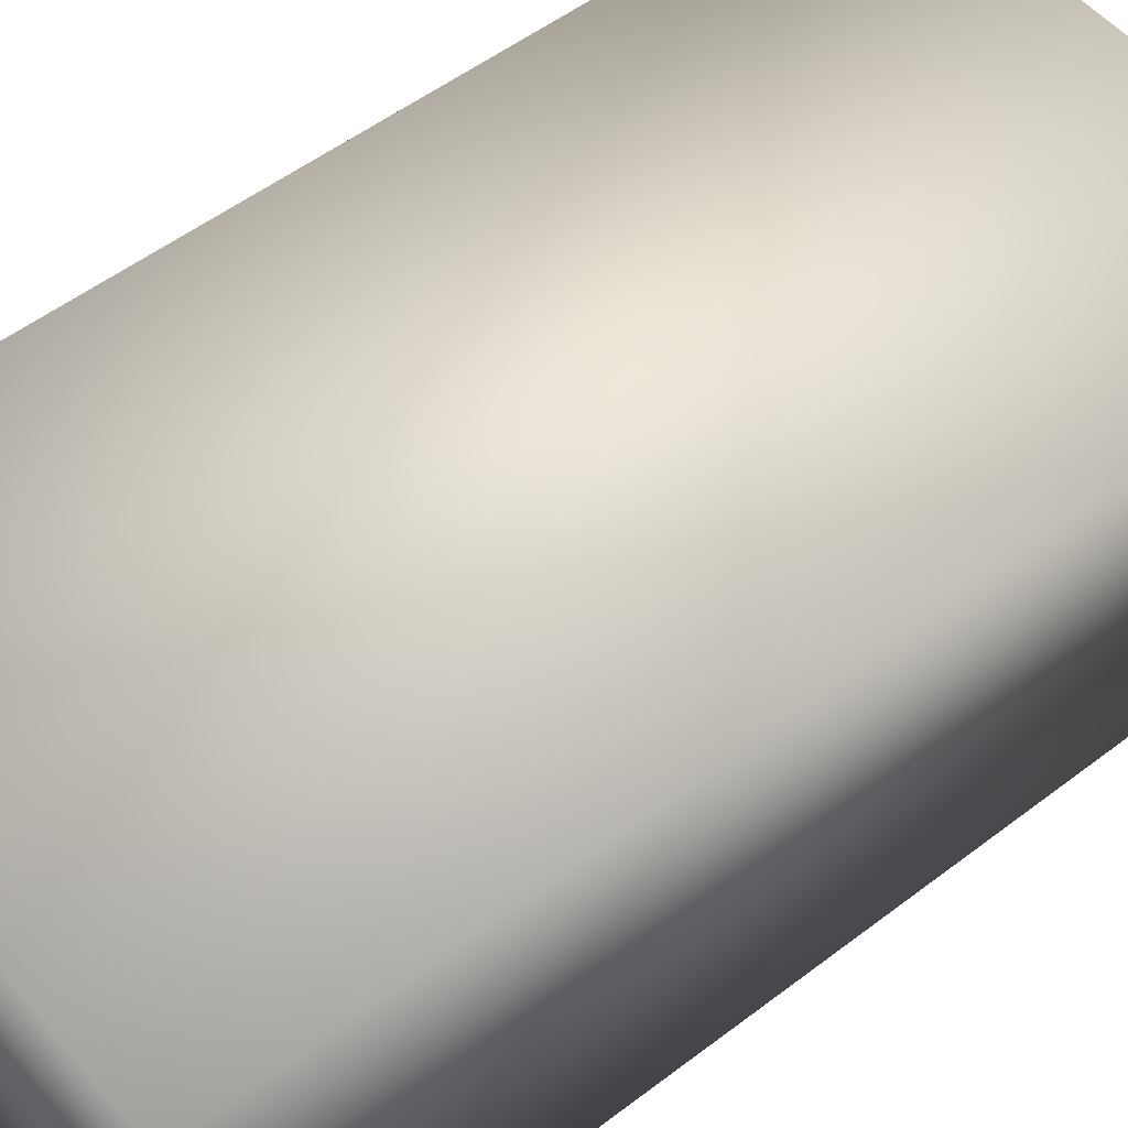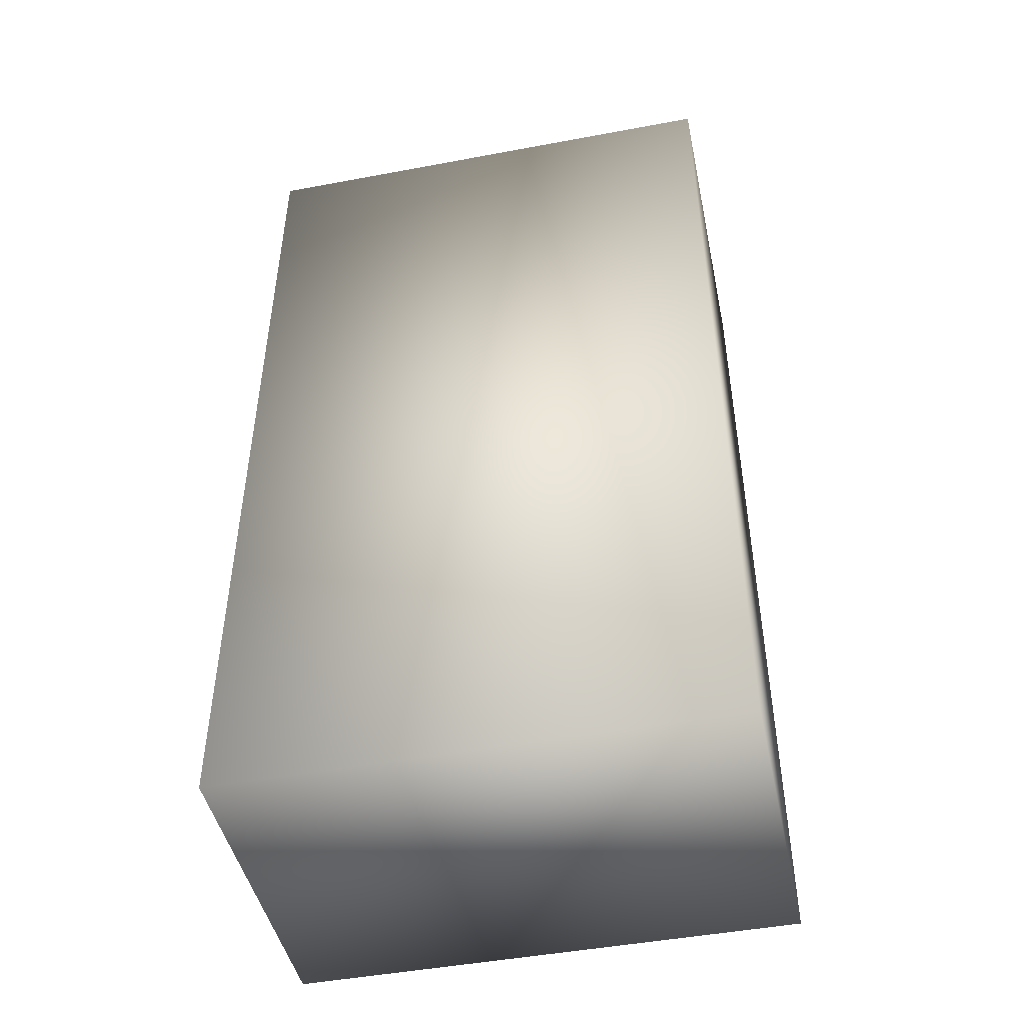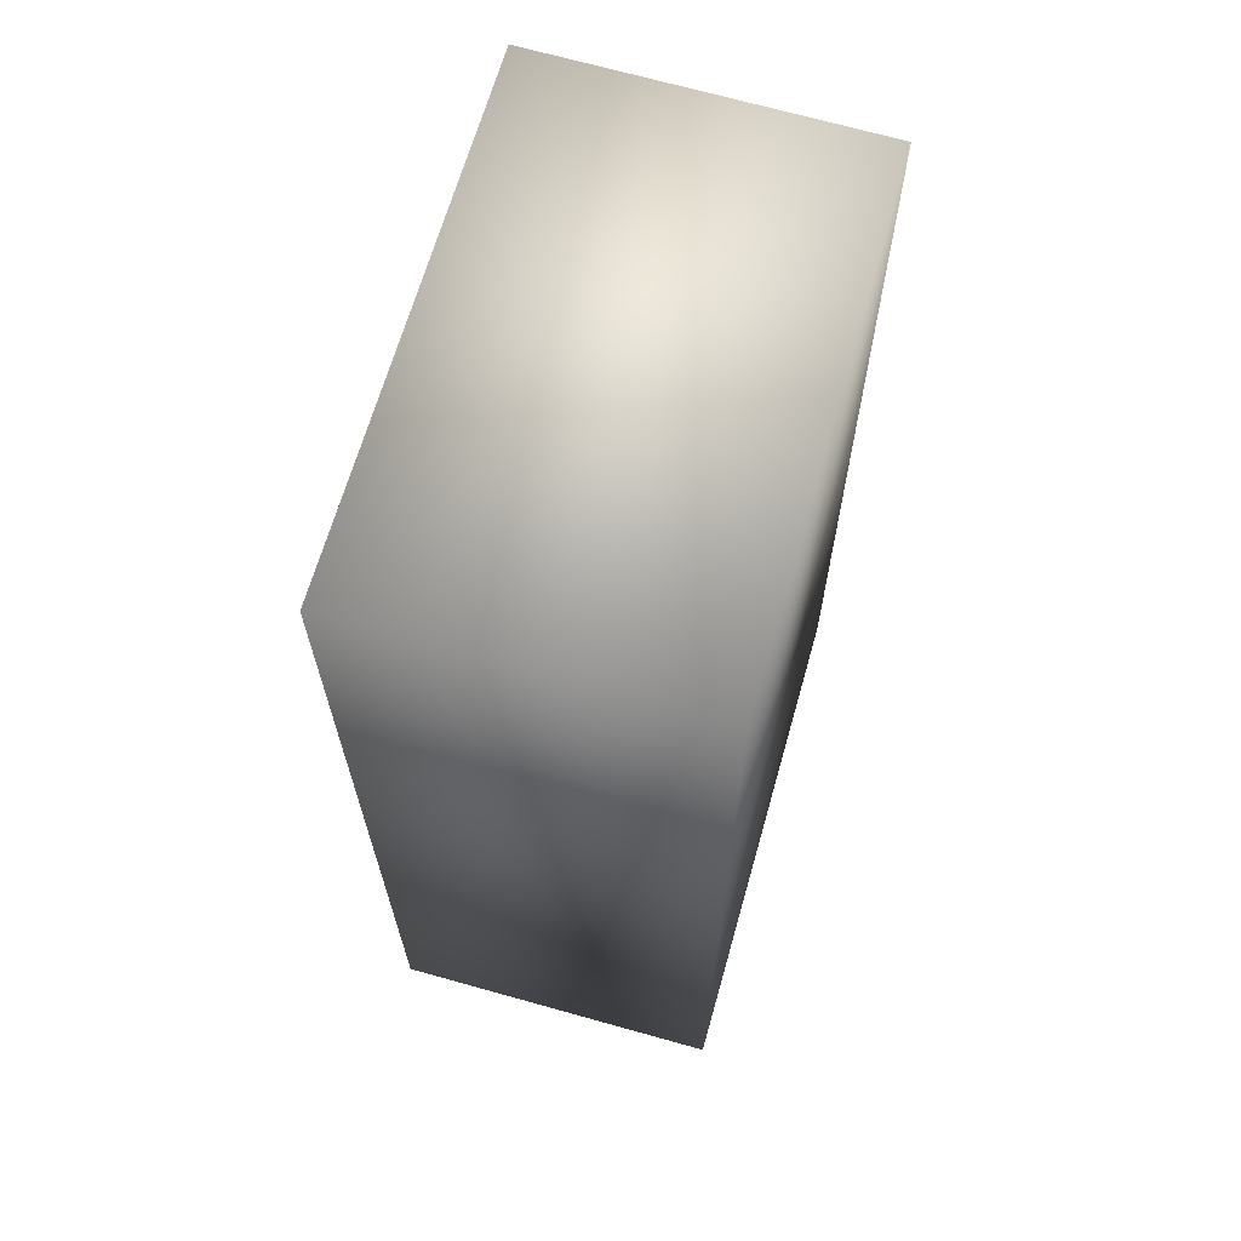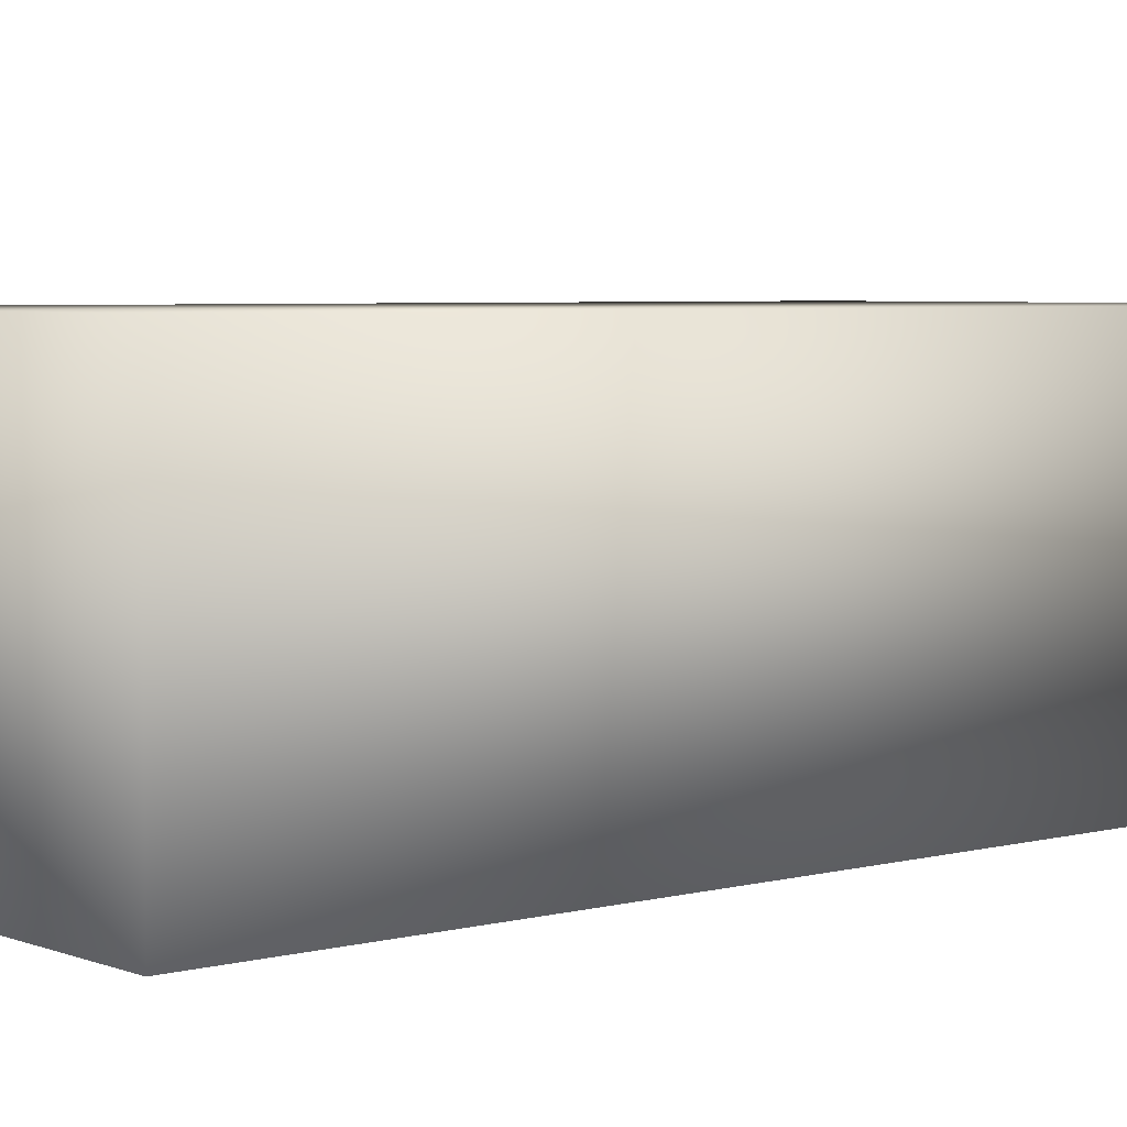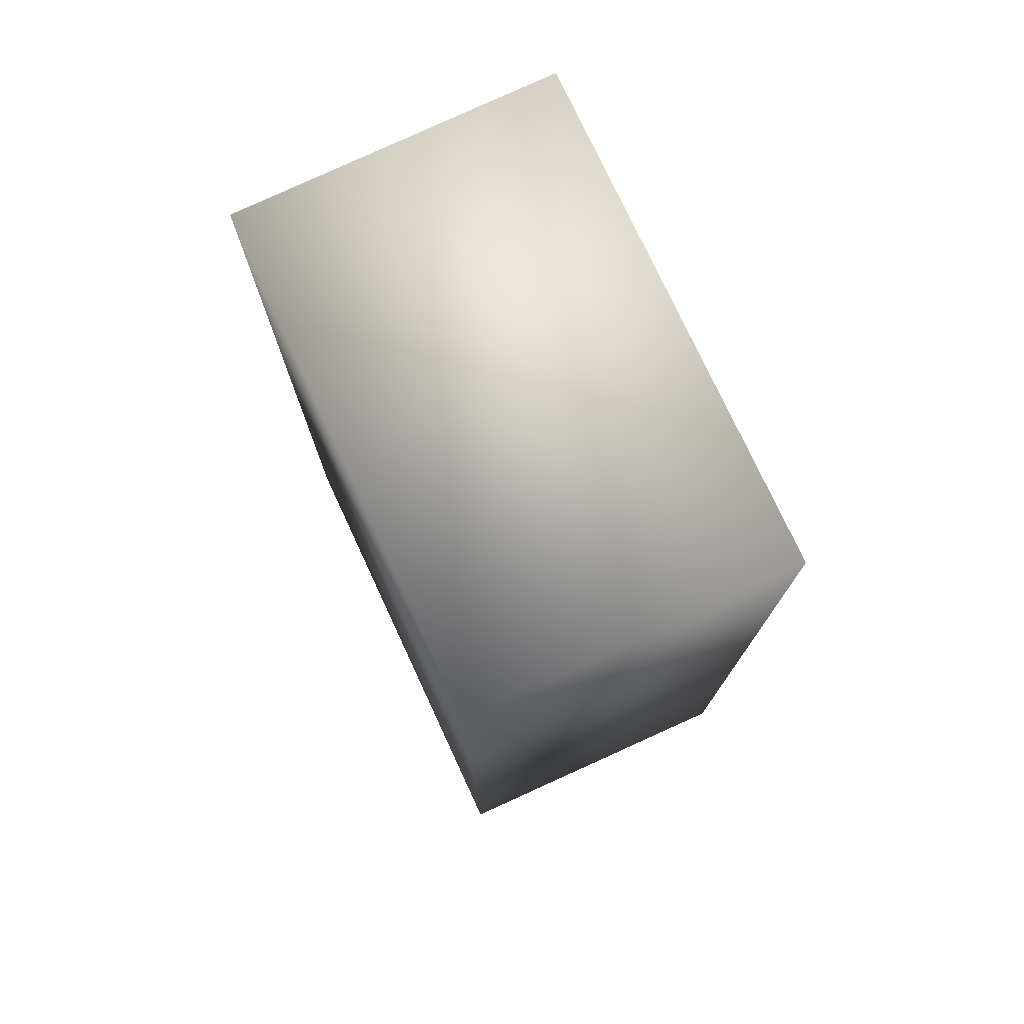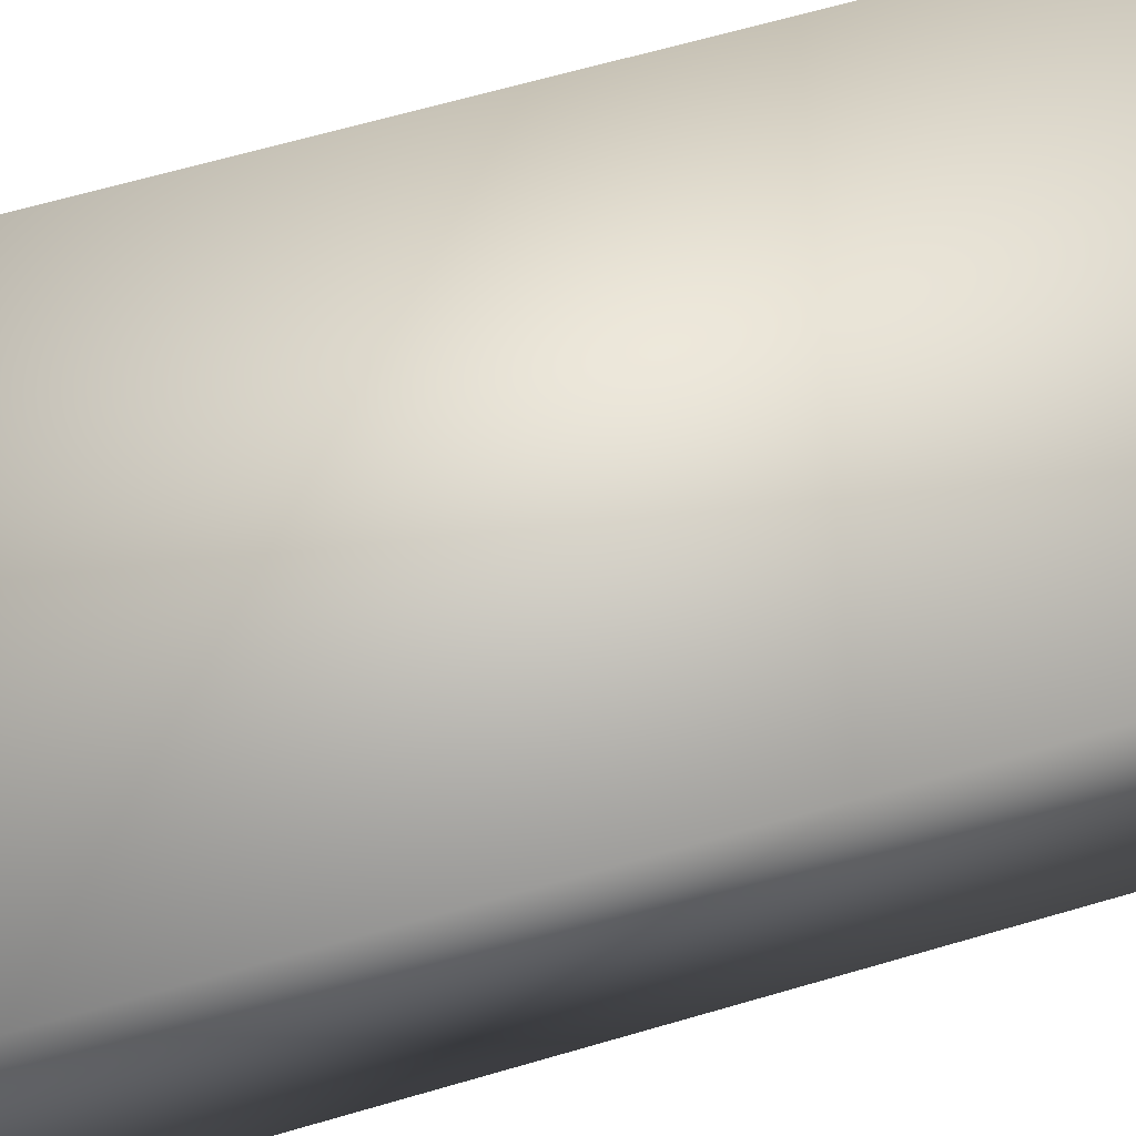
<metadata>
{"format":"obj","ext":"obj","renderer":"f3d","projection":"perspective","resolution":1024,"background":"white","views":[{"elev":53.0,"azim":-129.3,"up":"+Z"},{"elev":-46.9,"azim":-168.0,"up":"+Y"},{"elev":66.5,"azim":-74.2,"up":"+Y"},{"elev":4.7,"azim":50.3,"up":"+Z"},{"elev":76.5,"azim":65.1,"up":"+Y"},{"elev":65.2,"azim":-106.3,"up":"+Z"}]}
</metadata>
<code>
g ammo_9mm_LOD3
v 0.004133 0.007827 0.005359
v -0.004144 0.007827 0.005359
v -0.004162 0.007865 1.05e-05
v 0.004162 0.007865 1.05e-05
v -0.004162 -0.007865 1.05e-05
v 0.004211 -0.007865 1.05e-05
v 0.004162 0.007865 1.05e-05
v -0.004162 0.007865 1.05e-05
v -0.004144 0.007827 0.005359
v -0.004162 -0.007827 0.005359
v 0.004162 -0.007827 0.005359
v 0.004133 0.007827 0.005359
v 0.004211 -0.007865 1.05e-05
v 0.004162 0.007865 1.05e-05
v -0.004162 -0.007865 1.05e-05
v -0.004162 -0.007827 0.005359
v 0.004162 -0.007827 0.005359
v 0.004211 -0.007865 1.05e-05
g ammo_9mm_LOD3_0
f 3 2 1
f 4 3 1
f 7 6 5
f 8 7 5
f 9 8 5
f 10 9 5
f 10 11 9
f 11 12 9
f 12 11 13
f 14 12 13
f 17 16 15
f 18 17 15

</code>
